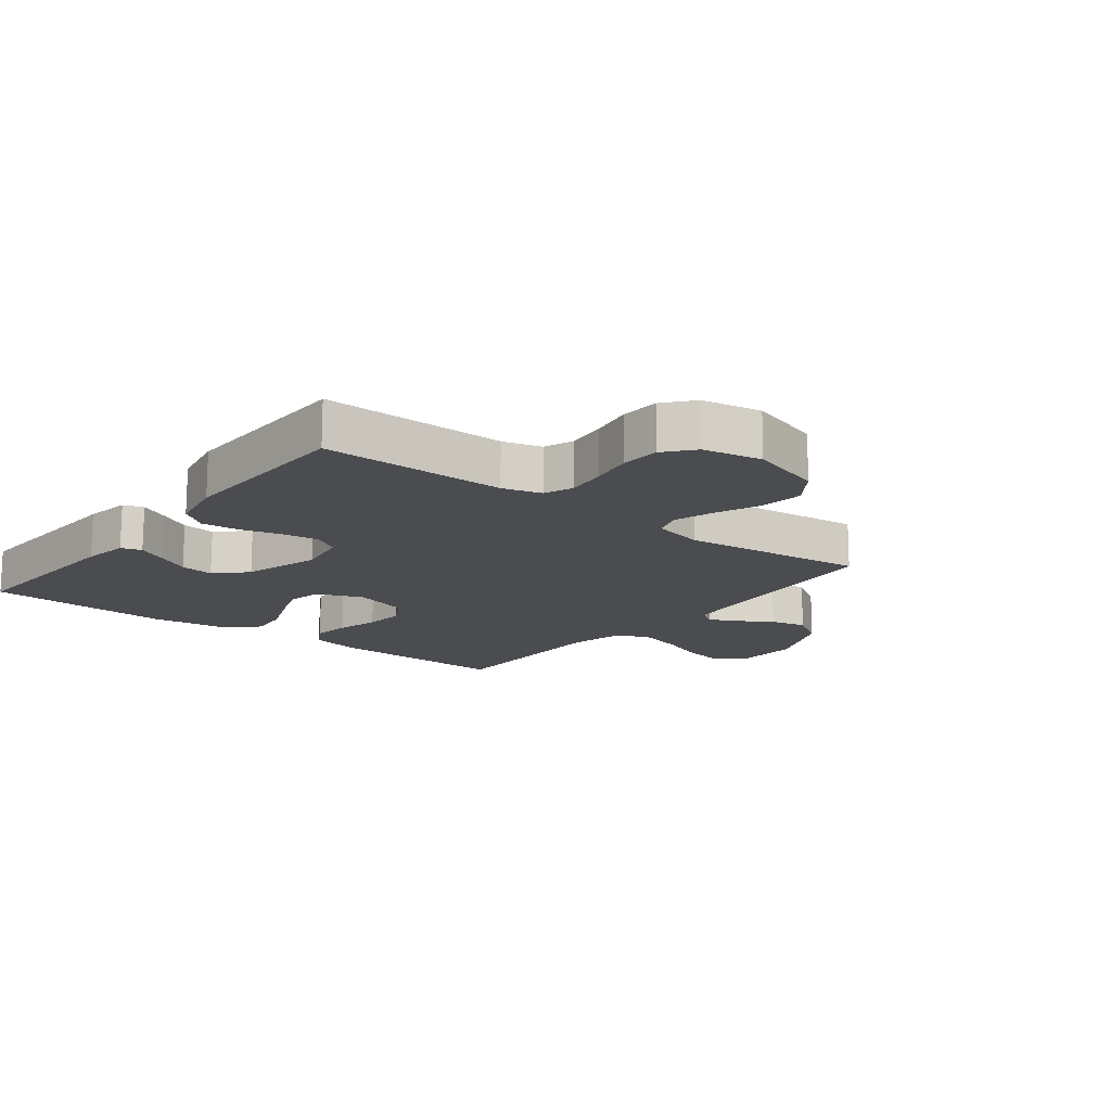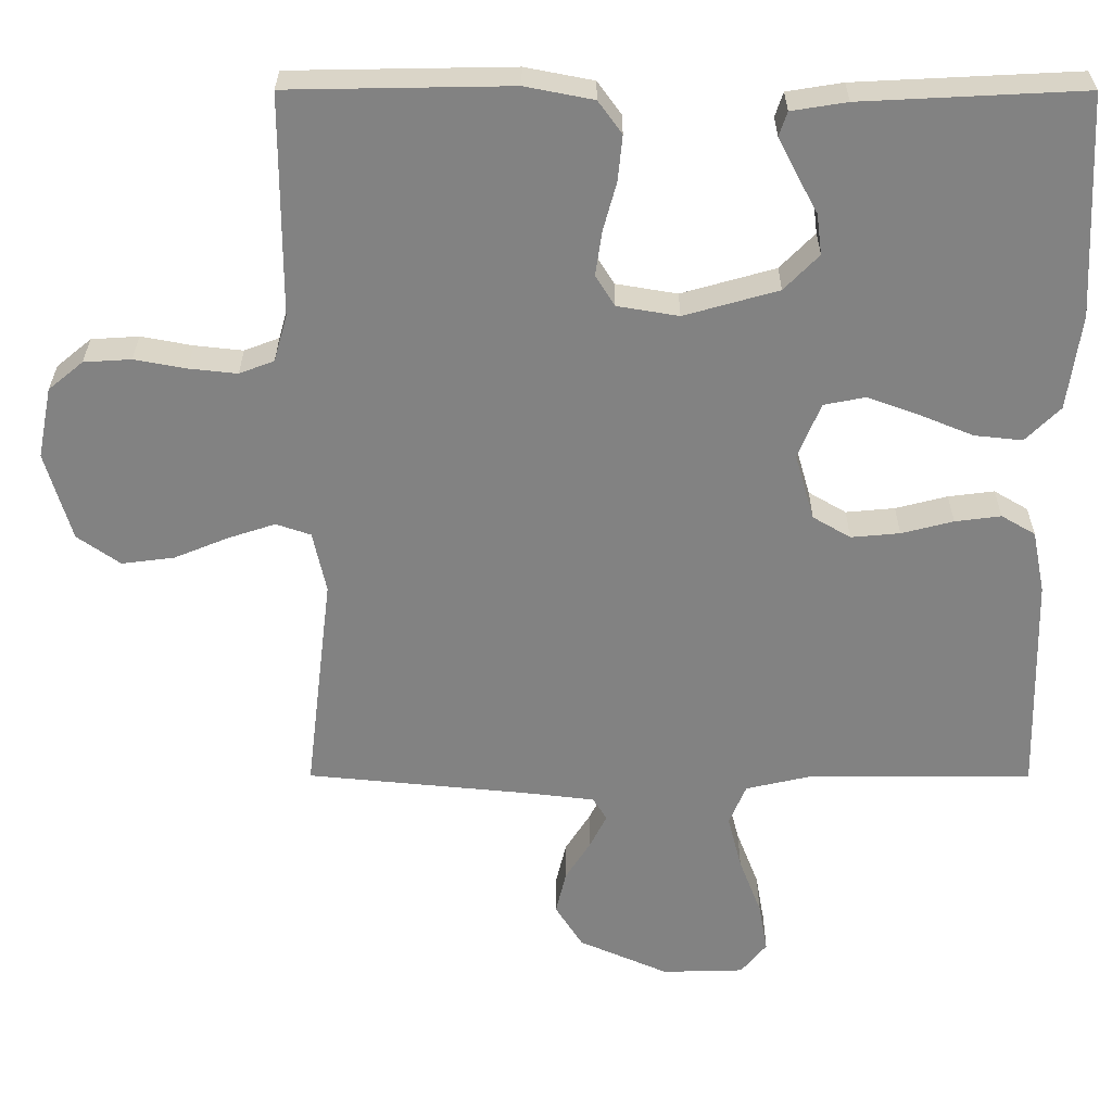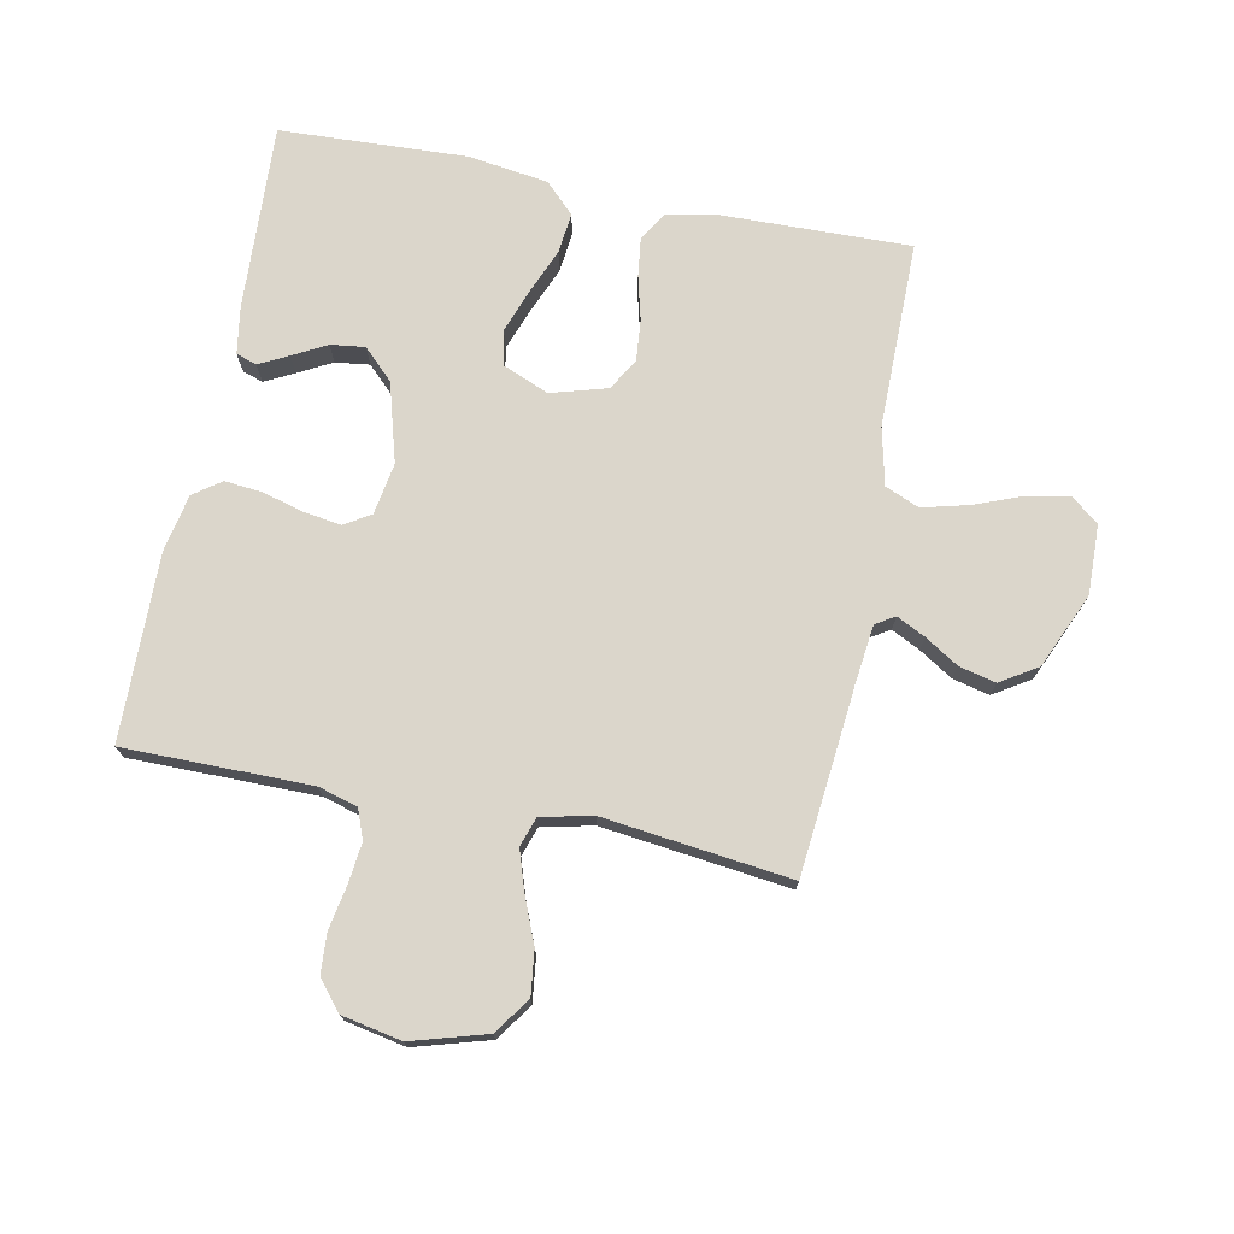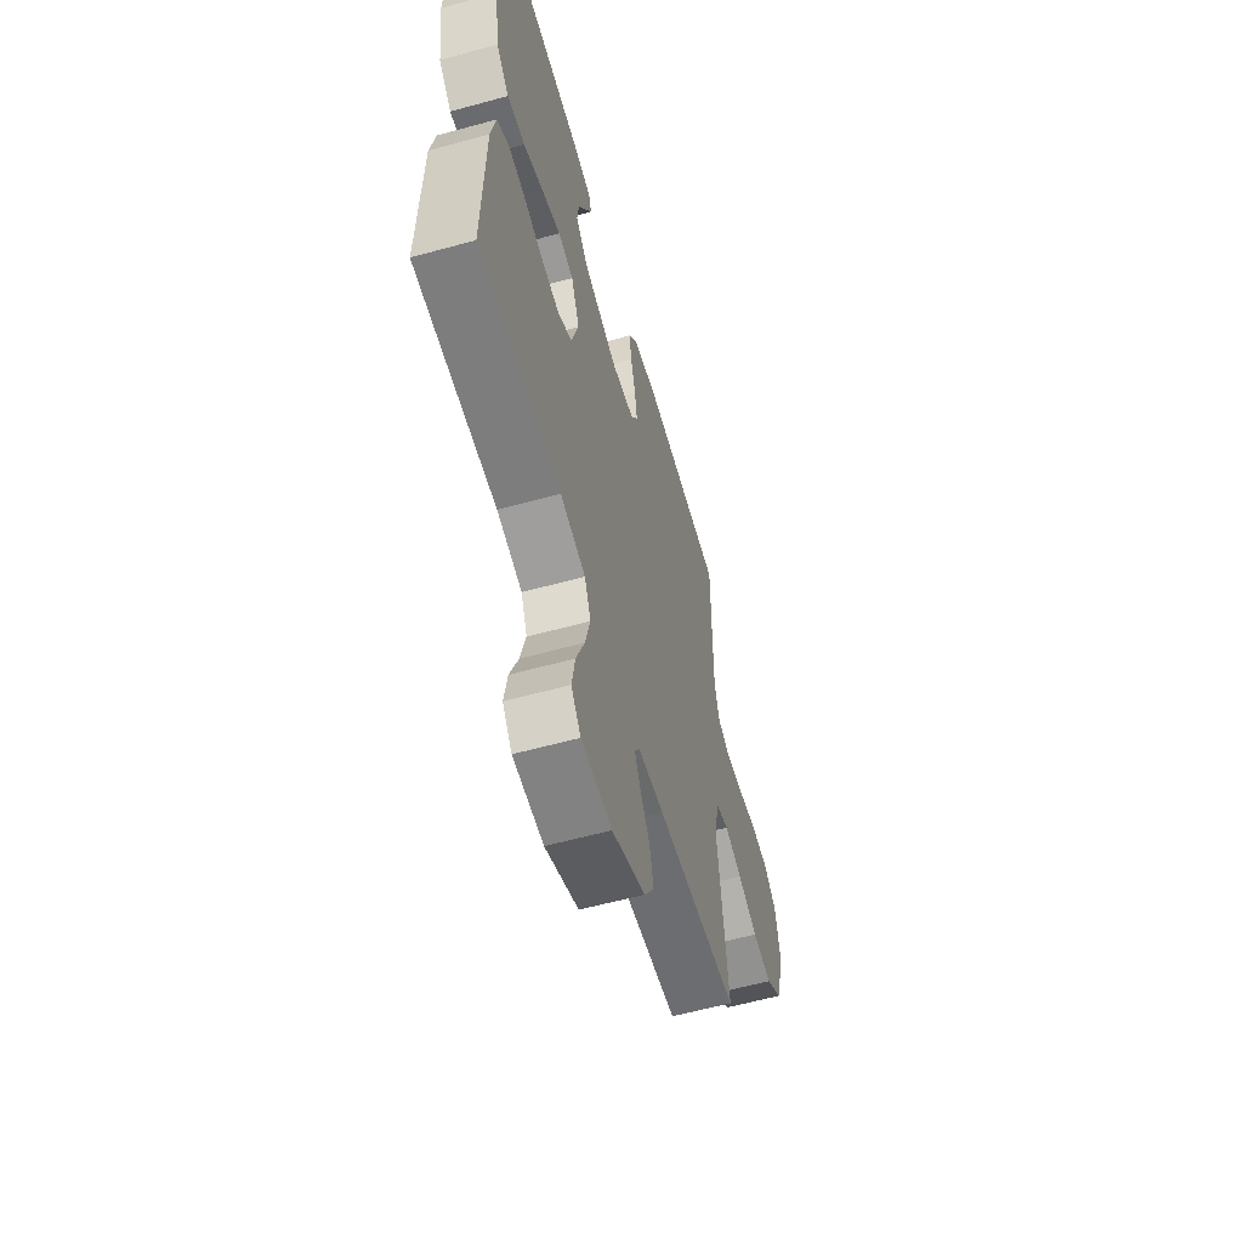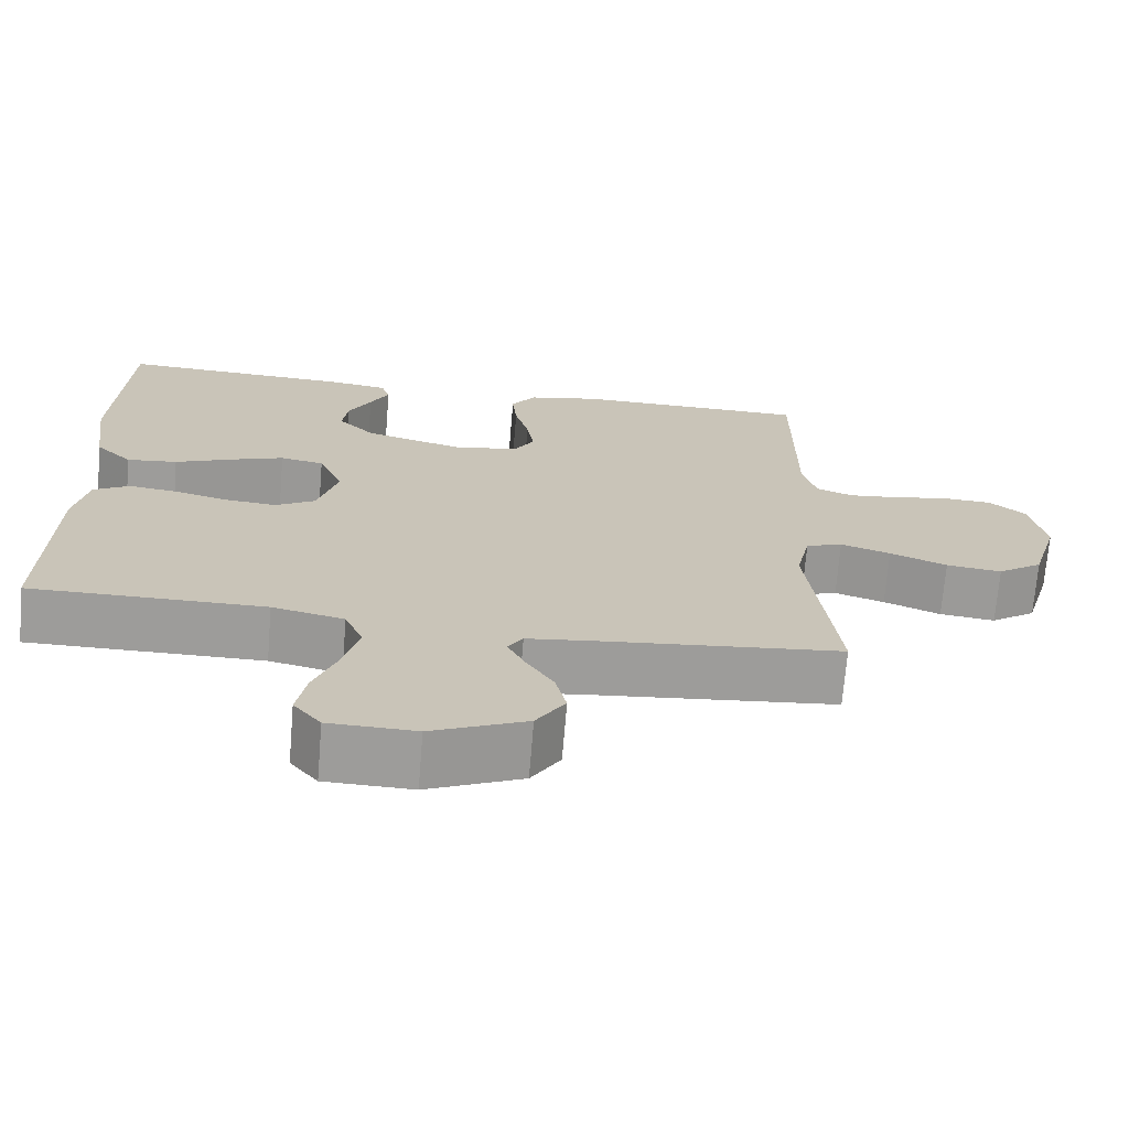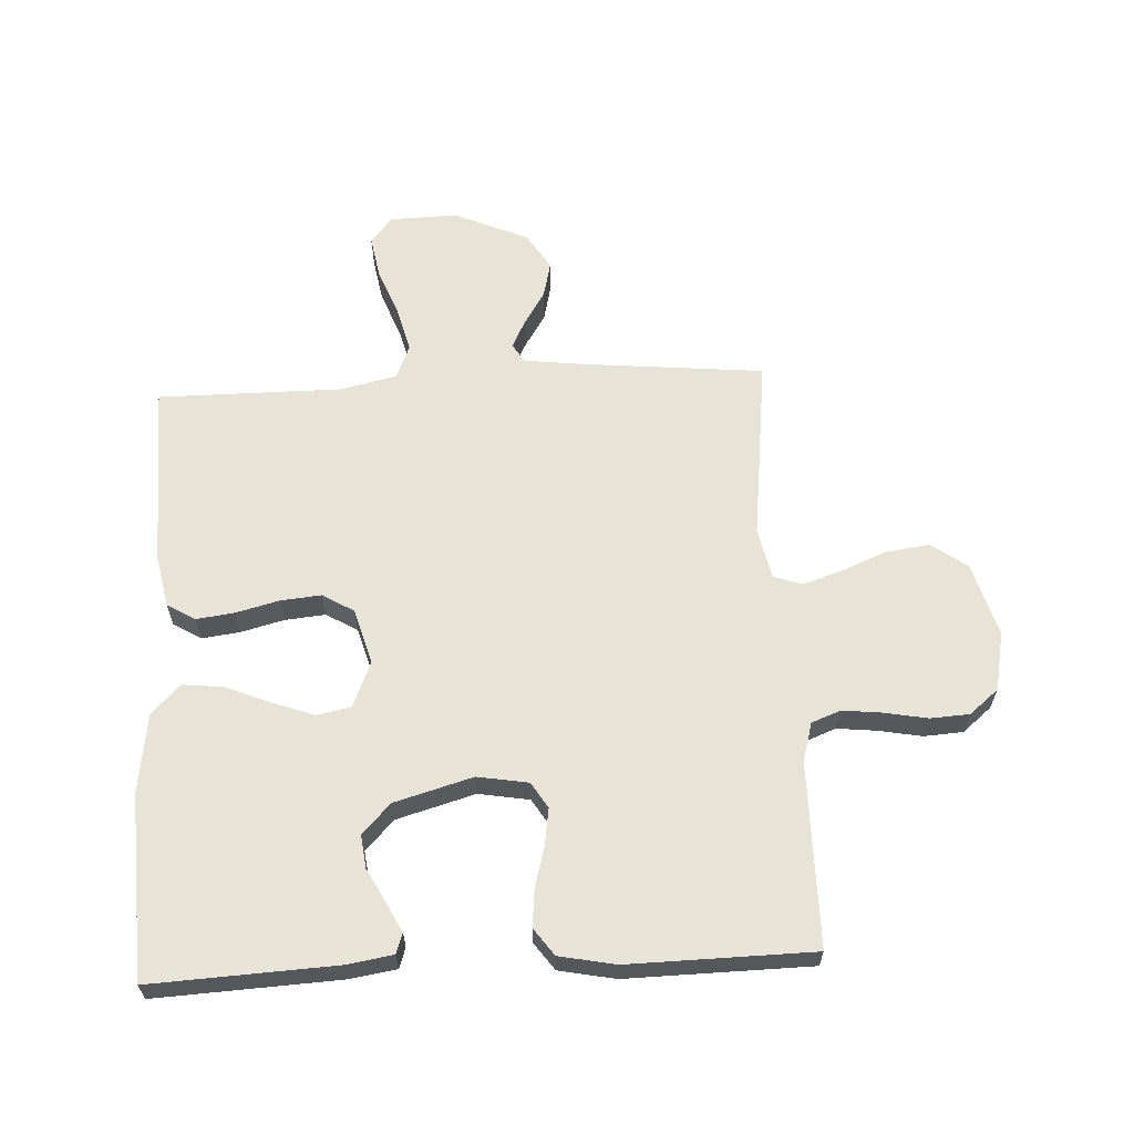
<metadata>
{"format":"obj","ext":"obj","renderer":"f3d","projection":"perspective","resolution":1024,"background":"white","views":[{"elev":-15.1,"azim":51.8,"up":"+Y"},{"elev":29.3,"azim":-179.9,"up":"+Z"},{"elev":73.6,"azim":101.3,"up":"+Y"},{"elev":-59.2,"azim":-74.2,"up":"+Z"},{"elev":-70.3,"azim":-4.7,"up":"+Z"},{"elev":62.7,"azim":-2.9,"up":"+Y"}]}
</metadata>
<code>
v 0.5 0.07 -0.5
v 0.2 0.07 -0.529
v 0.106 0.07 -0.54
v 0.087 0.07 -0.571
v 0.11 0.07 -0.617
v 0.144 0.07 -0.671
v 0.158 0.07 -0.73
v 0.121 0.07 -0.789
v 0 0.07 -0.842
v -0.111 0.07 -0.839
v -0.146 0.07 -0.796
v -0.134 0.07 -0.728
v -0.104 0.07 -0.65
v -0.085 0.07 -0.576
v -0.108 0.07 -0.521
v -0.2 0.07 -0.5
v -0.5 0.07 -0.5
v -0.493 0.07 -0.2
v -0.476 0.07 -0.115
v -0.43 0.07 -0.088
v -0.368 0.07 -0.096
v -0.298 0.07 -0.114
v -0.232 0.07 -0.12
v -0.181 0.07 -0.09
v -0.155 0.07 0
v -0.186 0.07 0.075
v -0.242 0.07 0.086
v -0.311 0.07 0.061
v -0.384 0.07 0.031
v -0.449 0.07 0.024
v -0.496 0.07 0.071
v -0.514 0.07 0.2
v -0.5 0.07 0.5
v -0.2 0.07 0.485
v -0.125 0.07 0.473
v -0.114 0.07 0.44
v -0.138 0.07 0.393
v -0.167 0.07 0.339
v -0.174 0.07 0.284
v -0.127 0.07 0.236
v 0 0.07 0.2
v 0.083 0.07 0.214
v 0.109 0.07 0.256
v 0.1 0.07 0.316
v 0.082 0.07 0.382
v 0.076 0.07 0.443
v 0.108 0.07 0.487
v 0.2 0.07 0.505
v 0.5 0.07 0.5
v 0.5 0.07 0.2
v 0.518 0.07 0.137
v 0.565 0.07 0.119
v 0.63 0.07 0.126
v 0.7 0.07 0.139
v 0.764 0.07 0.135
v 0.811 0.07 0.096
v 0.83 0.07 0
v 0.795 0.07 -0.12
v 0.737 0.07 -0.161
v 0.666 0.07 -0.152
v 0.593 0.07 -0.122
v 0.529 0.07 -0.101
v 0.482 0.07 -0.117
v 0.464 0.07 -0.2
v 0.5 0 -0.5
v 0.2 0 -0.529
v 0.106 0 -0.54
v 0.087 0 -0.571
v 0.11 0 -0.617
v 0.144 0 -0.671
v 0.158 0 -0.73
v 0.121 0 -0.789
v 0 0 -0.842
v -0.111 0 -0.839
v -0.146 0 -0.796
v -0.134 0 -0.728
v -0.104 0 -0.65
v -0.085 0 -0.576
v -0.108 0 -0.521
v -0.2 0 -0.5
v -0.5 0 -0.5
v -0.493 0 -0.2
v -0.476 0 -0.115
v -0.43 0 -0.088
v -0.368 0 -0.096
v -0.298 0 -0.114
v -0.232 0 -0.12
v -0.181 0 -0.09
v -0.155 0 0
v -0.186 0 0.075
v -0.242 0 0.086
v -0.311 0 0.061
v -0.384 0 0.031
v -0.449 0 0.024
v -0.496 0 0.071
v -0.514 0 0.2
v -0.5 0 0.5
v -0.2 0 0.485
v -0.125 0 0.473
v -0.114 0 0.44
v -0.138 0 0.393
v -0.167 0 0.339
v -0.174 0 0.284
v -0.127 0 0.236
v 0 0 0.2
v 0.083 0 0.214
v 0.109 0 0.256
v 0.1 0 0.316
v 0.082 0 0.382
v 0.076 0 0.443
v 0.108 0 0.487
v 0.2 0 0.505
v 0.5 0 0.5
v 0.5 0 0.2
v 0.518 0 0.137
v 0.565 0 0.119
v 0.63 0 0.126
v 0.7 0 0.139
v 0.764 0 0.135
v 0.811 0 0.096
v 0.83 0 0
v 0.795 0 -0.12
v 0.737 0 -0.161
v 0.666 0 -0.152
v 0.593 0 -0.122
v 0.529 0 -0.101
v 0.482 0 -0.117
v 0.464 0 -0.2
f 59 60 61
f 58 59 61
f 57 58 61
f 56 57 61
f 55 56 61
f 54 55 61
f 53 54 61
f 52 53 61 62
f 51 52 62 63
f 48 49 50
f 47 48 50
f 46 47 50
f 45 46 50
f 44 45 50
f 51 63 64
f 50 51 64
f 44 50 64
f 43 44 64
f 36 37 38
f 35 36 38
f 34 35 38
f 33 34 38
f 32 33 38
f 31 32 38
f 30 31 38
f 29 30 38
f 28 29 38 39
f 27 28 39 40
f 20 21 22
f 19 20 22
f 18 19 22
f 17 18 22
f 16 17 22
f 15 16 22 23
f 14 15 23 24
f 11 12 13
f 10 11 13
f 9 10 13
f 8 9 13
f 7 8 13
f 6 7 13
f 5 6 13
f 4 5 13 14
f 14 24 25
f 4 14 25
f 3 4 25
f 64 1 2
f 43 64 2
f 42 43 2
f 26 27 40 41
f 26 41 42
f 25 26 42
f 3 25 42
f 2 3 42
f 125 124 123
f 125 123 122
f 125 122 121
f 125 121 120
f 125 120 119
f 125 119 118
f 125 118 117
f 126 125 117 116
f 127 126 116 115
f 114 113 112
f 114 112 111
f 114 111 110
f 114 110 109
f 114 109 108
f 128 127 115
f 128 115 114
f 128 114 108
f 128 108 107
f 102 101 100
f 102 100 99
f 102 99 98
f 102 98 97
f 102 97 96
f 102 96 95
f 102 95 94
f 102 94 93
f 103 102 93 92
f 104 103 92 91
f 86 85 84
f 86 84 83
f 86 83 82
f 86 82 81
f 86 81 80
f 87 86 80 79
f 88 87 79 78
f 77 76 75
f 77 75 74
f 77 74 73
f 77 73 72
f 77 72 71
f 77 71 70
f 77 70 69
f 78 77 69 68
f 89 88 78
f 89 78 68
f 89 68 67
f 66 65 128
f 66 128 107
f 66 107 106
f 105 104 91 90
f 106 105 90
f 106 90 89
f 106 89 67
f 106 67 66
f 1 65 66 2
f 2 66 67 3
f 3 67 68 4
f 4 68 69 5
f 5 69 70 6
f 6 70 71 7
f 7 71 72 8
f 8 72 73 9
f 9 73 74 10
f 10 74 75 11
f 11 75 76 12
f 12 76 77 13
f 13 77 78 14
f 14 78 79 15
f 15 79 80 16
f 16 80 81 17
f 17 81 82 18
f 18 82 83 19
f 19 83 84 20
f 20 84 85 21
f 21 85 86 22
f 22 86 87 23
f 23 87 88 24
f 24 88 89 25
f 25 89 90 26
f 26 90 91 27
f 27 91 92 28
f 28 92 93 29
f 29 93 94 30
f 30 94 95 31
f 31 95 96 32
f 32 96 97 33
f 33 97 98 34
f 34 98 99 35
f 35 99 100 36
f 36 100 101 37
f 37 101 102 38
f 38 102 103 39
f 39 103 104 40
f 40 104 105 41
f 41 105 106 42
f 42 106 107 43
f 43 107 108 44
f 44 108 109 45
f 45 109 110 46
f 46 110 111 47
f 47 111 112 48
f 48 112 113 49
f 49 113 114 50
f 50 114 115 51
f 51 115 116 52
f 52 116 117 53
f 53 117 118 54
f 54 118 119 55
f 55 119 120 56
f 56 120 121 57
f 57 121 122 58
f 58 122 123 59
f 59 123 124 60
f 60 124 125 61
f 61 125 126 62
f 62 126 127 63
f 63 127 128 64
f 64 128 65 1

</code>
